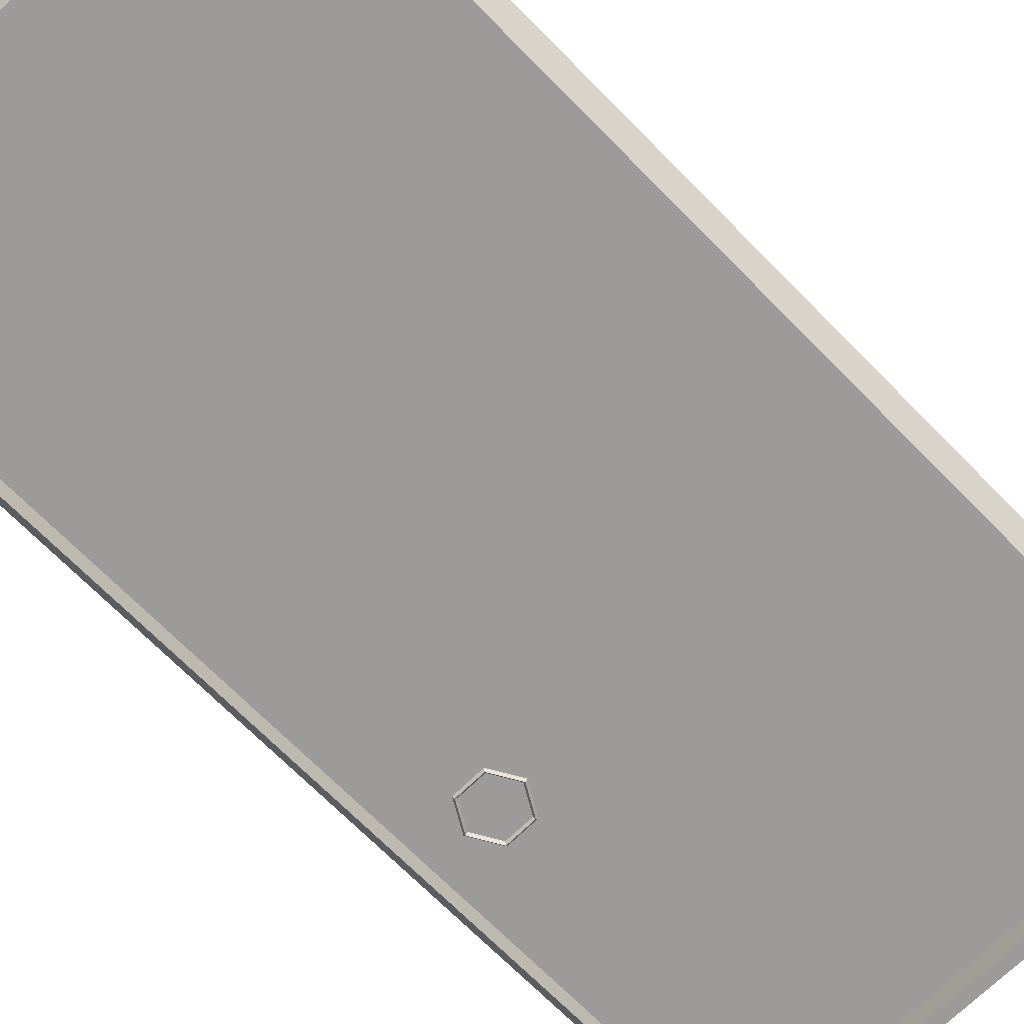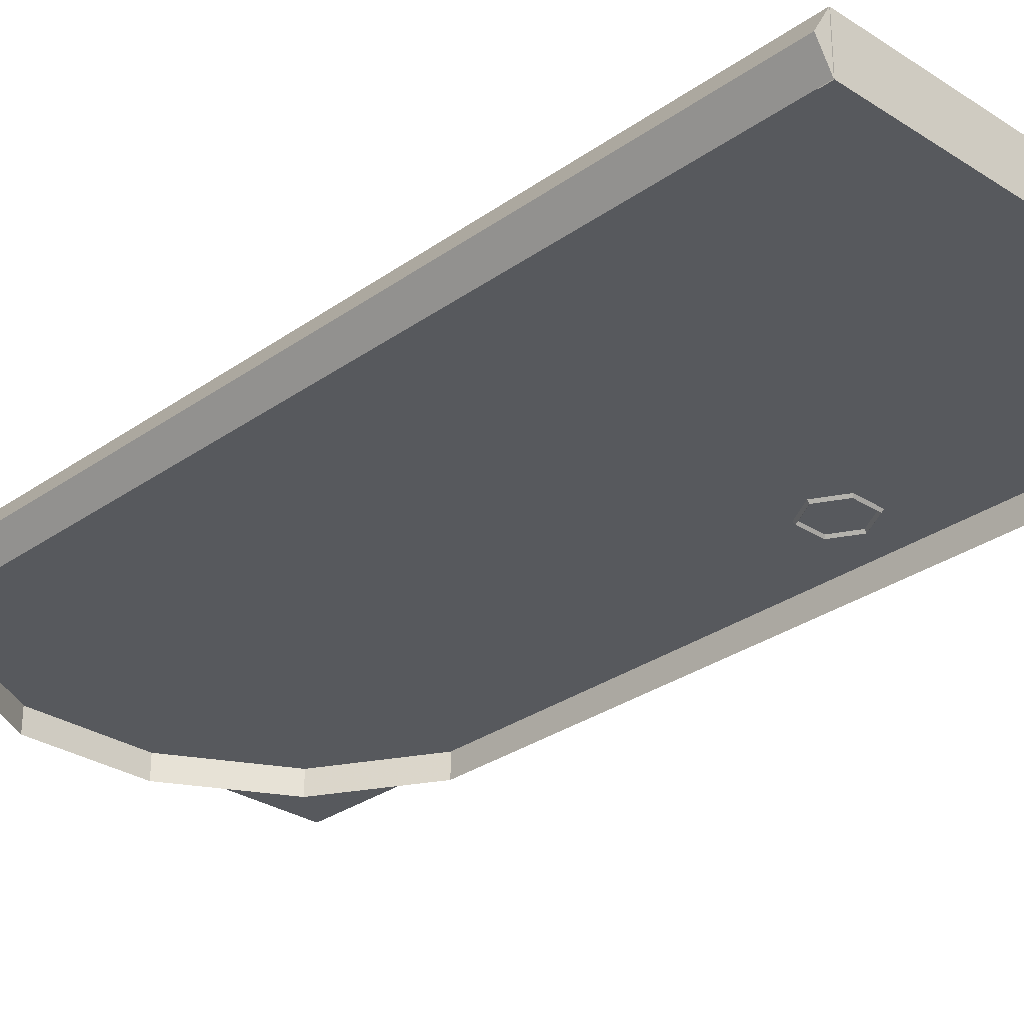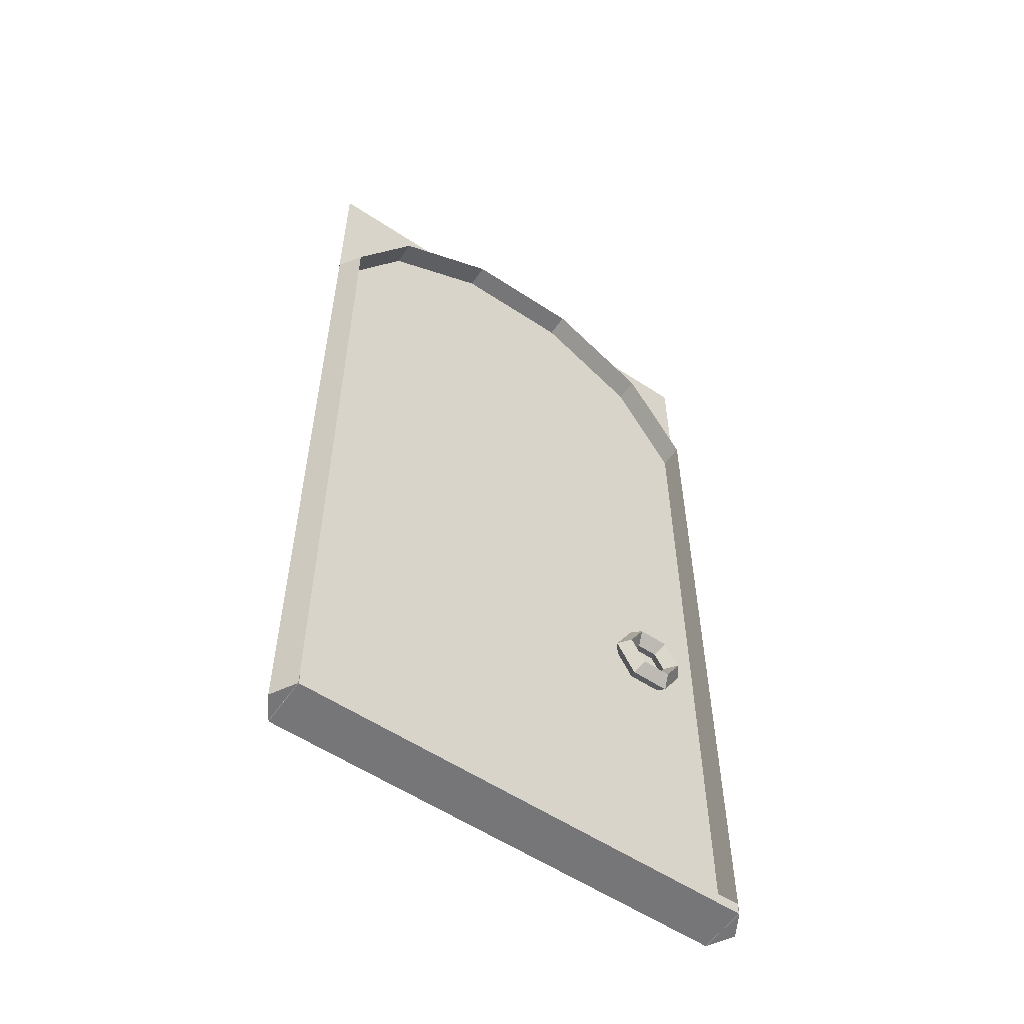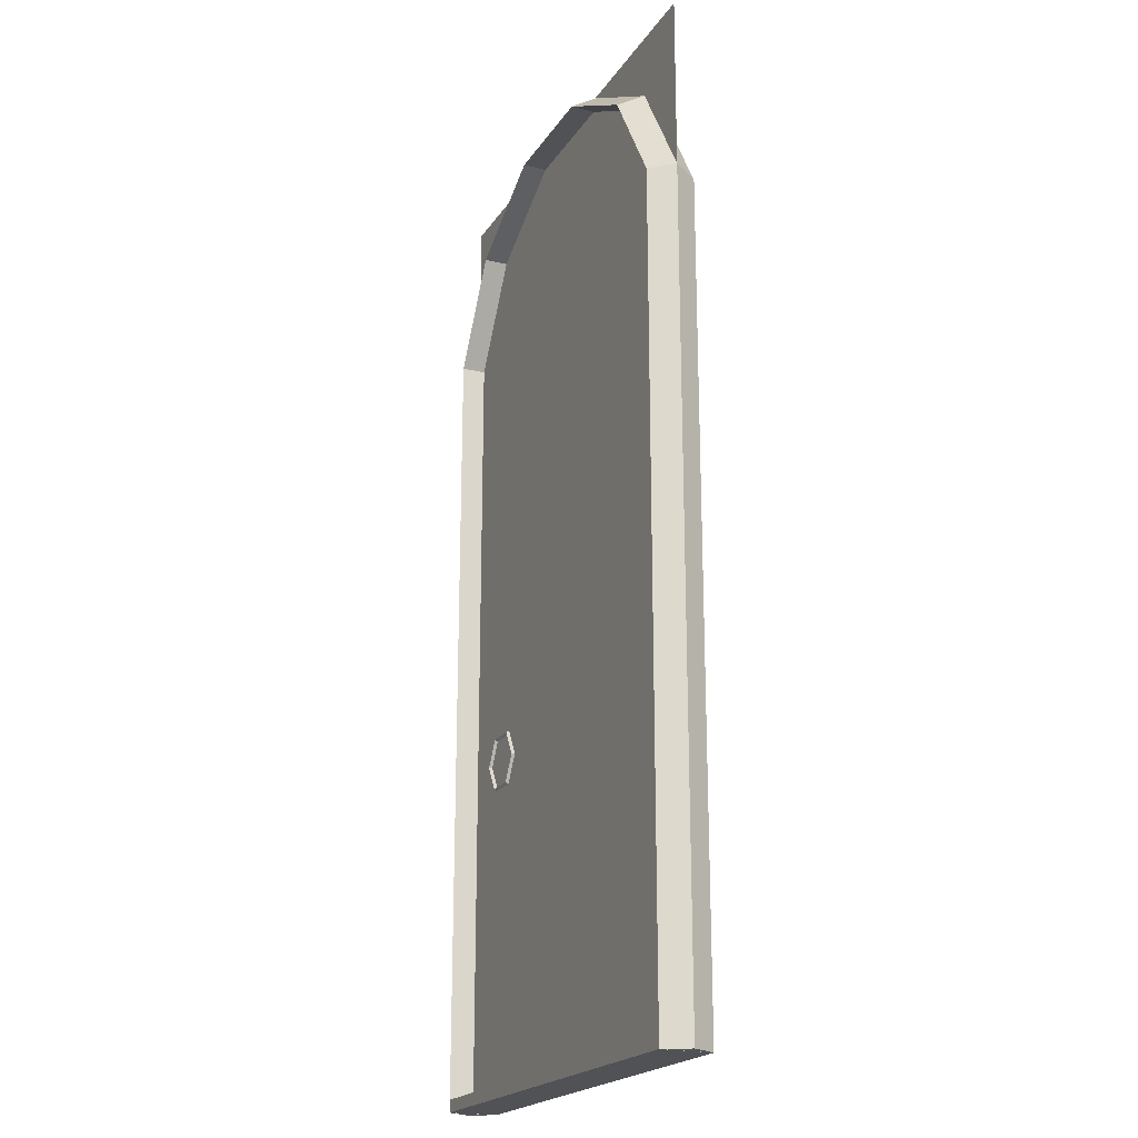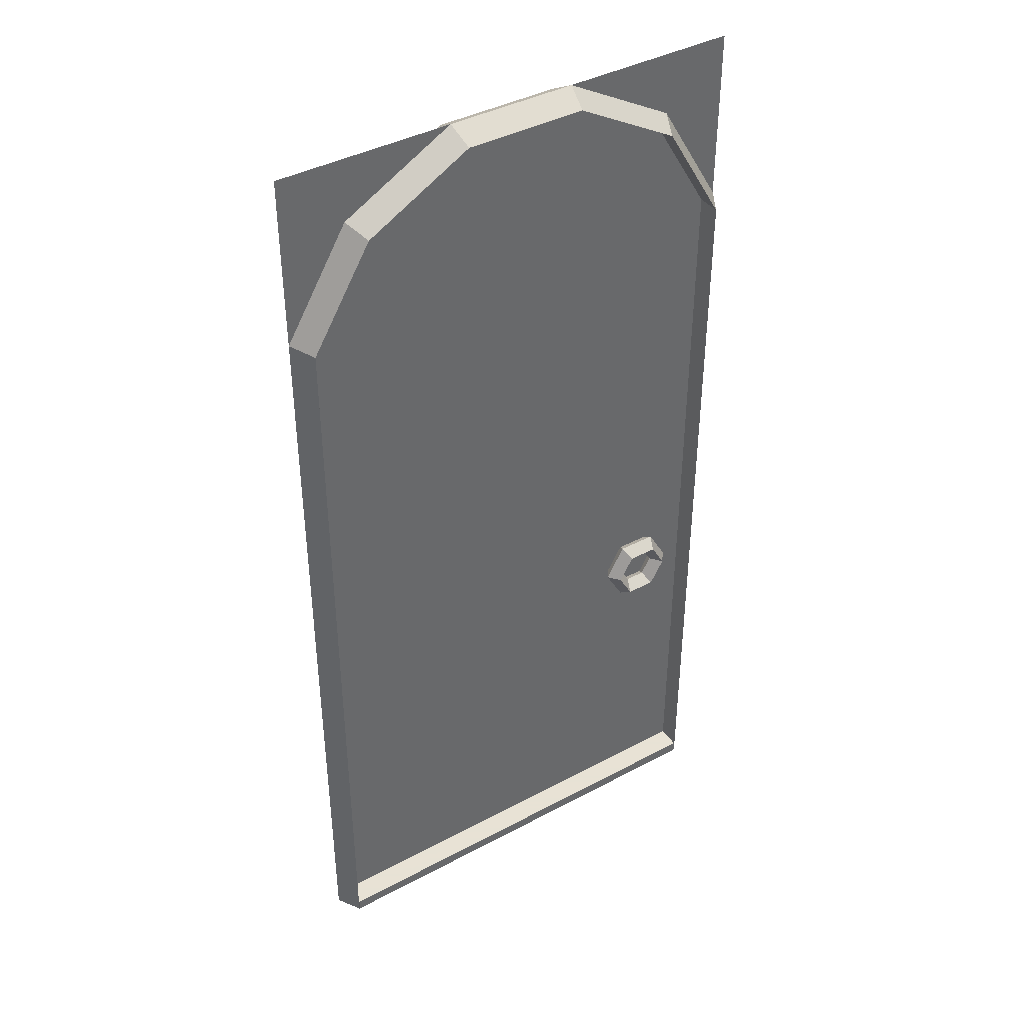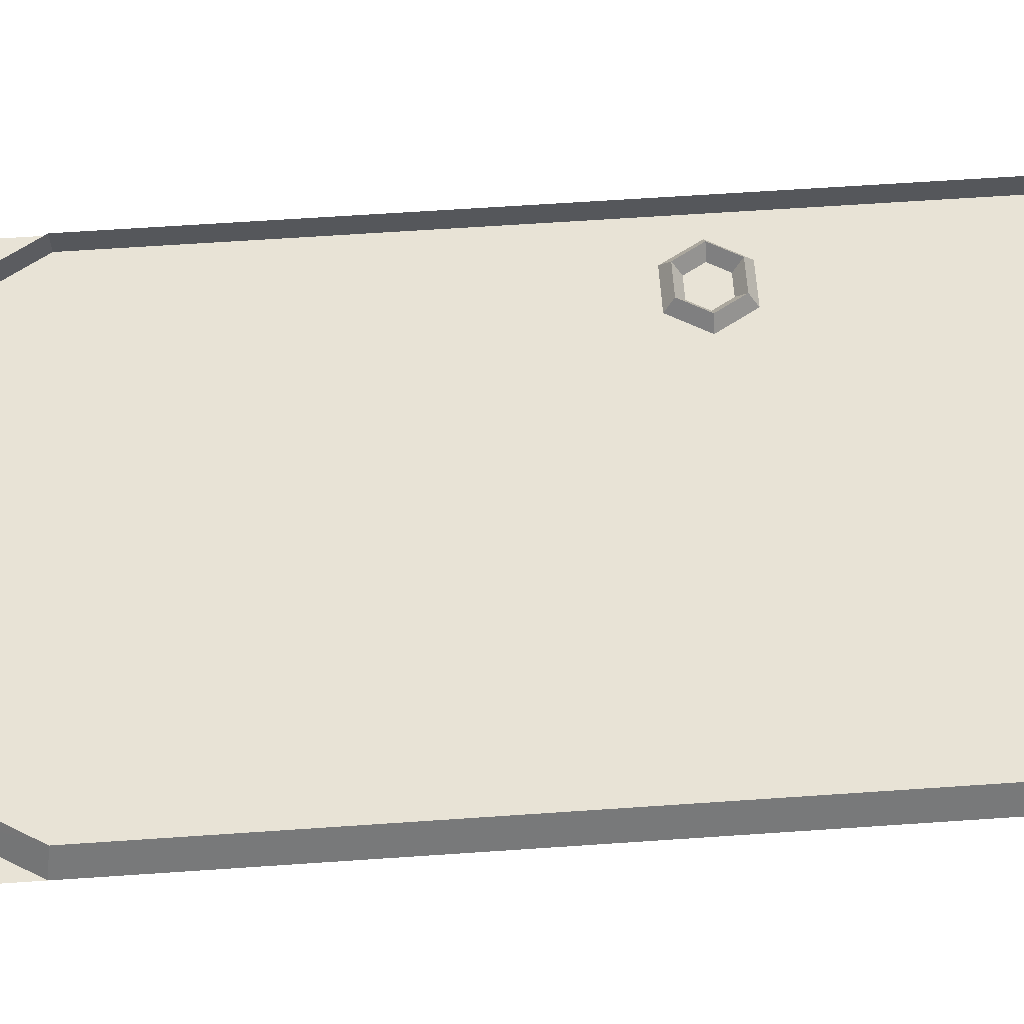
<metadata>
{"format":"obj","ext":"obj","renderer":"f3d","projection":"perspective","resolution":1024,"background":"white","views":[{"elev":-69.7,"azim":-135.5,"up":"+Z"},{"elev":-29.4,"azim":-43.7,"up":"+Z"},{"elev":-56.9,"azim":-34.6,"up":"+Y"},{"elev":-20.6,"azim":-114.0,"up":"+Y"},{"elev":40.6,"azim":-33.2,"up":"+Y"},{"elev":62.5,"azim":-94.0,"up":"+Z"}]}
</metadata>
<code>
o Object.1
v -0.5 1 -2e-06
v 0.5 1 -2e-06
v 0.5 -1 2e-06
v -0.5 -1 2e-06
f 1 2 3
f 1 3 4
f 4 3 2
f 1 4 2
o Object.2
v 0.47 -0.975 -0.05
v -0.47 -0.975 -0.05
v -0.47 -1 -0.05
v 0.47 -1 -0.05
v 0.47 -0.975 0.05
v -0.47 -0.975 0.05
v -0.47 -1 0.05
v 0.47 -1 0.05
f 5 7 6
f 5 8 7
f 5 10 9
f 5 6 10
f 6 11 10
f 6 7 11
f 7 12 11
f 7 8 12
f 8 9 12
f 8 5 9
f 12 10 11
f 12 9 10
o Object.3
v 0.5 0.6439 -1e-06
v 0.3447 0.8487 0.05
v 0.4712 0.6359 0.05
v 0.3661 0.8695 -1e-06
v 0.3447 0.8487 -0.05
v 0.4712 0.6359 -0.05
v 0.1343 1 -2e-06
v 0.1261 0.972 0.05
v 0.1261 0.972 -0.05
v -0.1261 0.972 0.05
v -0.1261 0.972 -0.05
v -0.1343 1 -2e-06
v -0.3447 0.8487 0.05
v -0.3447 0.8487 -0.05
v -0.3661 0.8695 -1e-06
v -0.5 0.6439 -1e-06
v -0.4712 0.6359 0.05
v -0.4712 0.6359 -0.05
v -0.4712 -1 -0.05
v -0.4712 -1 0.05
v 0.4712 -1 -0.05
v 0.4712 -1 0.05
v 0.5 -1 2e-06
v -0.5 -1 2e-06
f 13 14 15
f 26 30 28
f 34 35 15
f 13 16 14
f 17 18 15
f 15 14 17
f 31 36 28
f 17 21 19
f 18 16 13
f 18 17 16
f 17 19 16
f 16 19 20
f 16 20 14
f 20 21 14
f 17 14 21
f 22 23 20
f 21 20 23
f 24 19 21
f 24 21 23
f 19 22 20
f 19 24 22
f 24 25 22
f 25 26 22
f 23 22 26
f 23 26 27
f 26 28 27
f 27 28 29
f 27 29 25
f 29 30 25
f 26 25 30
f 18 35 33
f 35 18 13
f 34 33 35
f 30 29 31
f 31 32 36
f 32 31 29
f 32 29 28
f 24 27 25
f 28 36 32
f 13 15 35
f 30 31 28
f 34 15 33
f 18 33 15
f 23 27 24
o Object.4
v 0.4148 -0.3066 0.01949
v 0.3748 -0.2373 0.01949
v 0.2948 -0.2373 0.01949
v 0.2548 -0.3066 0.01949
v 0.2948 -0.3759 0.01949
v 0.3748 -0.3759 0.01949
v 0.3953 -0.3066 0.04449
v 0.3651 -0.2542 0.04449
v 0.3045 -0.2542 0.04449
v 0.2743 -0.3066 0.04449
v 0.3045 -0.359 0.04449
v 0.3651 -0.359 0.04449
v 0.3758 -0.3066 0.01949
v 0.3553 -0.2711 0.01949
v 0.3143 -0.2711 0.01949
v 0.2938 -0.3066 0.01949
v 0.3143 -0.3421 0.01949
v 0.3553 -0.3421 0.01949
v 0.3953 -0.3066 -0.005513
v 0.3651 -0.2542 -0.005513
v 0.3045 -0.2542 -0.005513
v 0.2743 -0.3066 -0.005513
v 0.3045 -0.359 -0.005513
v 0.3651 -0.359 -0.005513
f 37 44 43
f 37 38 44
f 38 45 44
f 38 39 45
f 39 46 45
f 39 40 46
f 40 47 46
f 40 41 47
f 41 48 47
f 41 42 48
f 42 43 48
f 42 37 43
f 43 50 49
f 43 44 50
f 44 51 50
f 44 45 51
f 45 52 51
f 45 46 52
f 46 53 52
f 46 47 53
f 47 54 53
f 47 48 54
f 48 49 54
f 48 43 49
f 49 56 55
f 49 50 56
f 50 57 56
f 50 51 57
f 51 58 57
f 51 52 58
f 52 59 58
f 52 53 59
f 53 60 59
f 53 54 60
f 54 55 60
f 54 49 55
f 55 38 37
f 55 56 38
f 56 39 38
f 56 57 39
f 57 40 39
f 57 58 40
f 58 41 40
f 58 59 41
f 59 42 41
f 59 60 42
f 60 37 42
f 60 55 37

</code>
